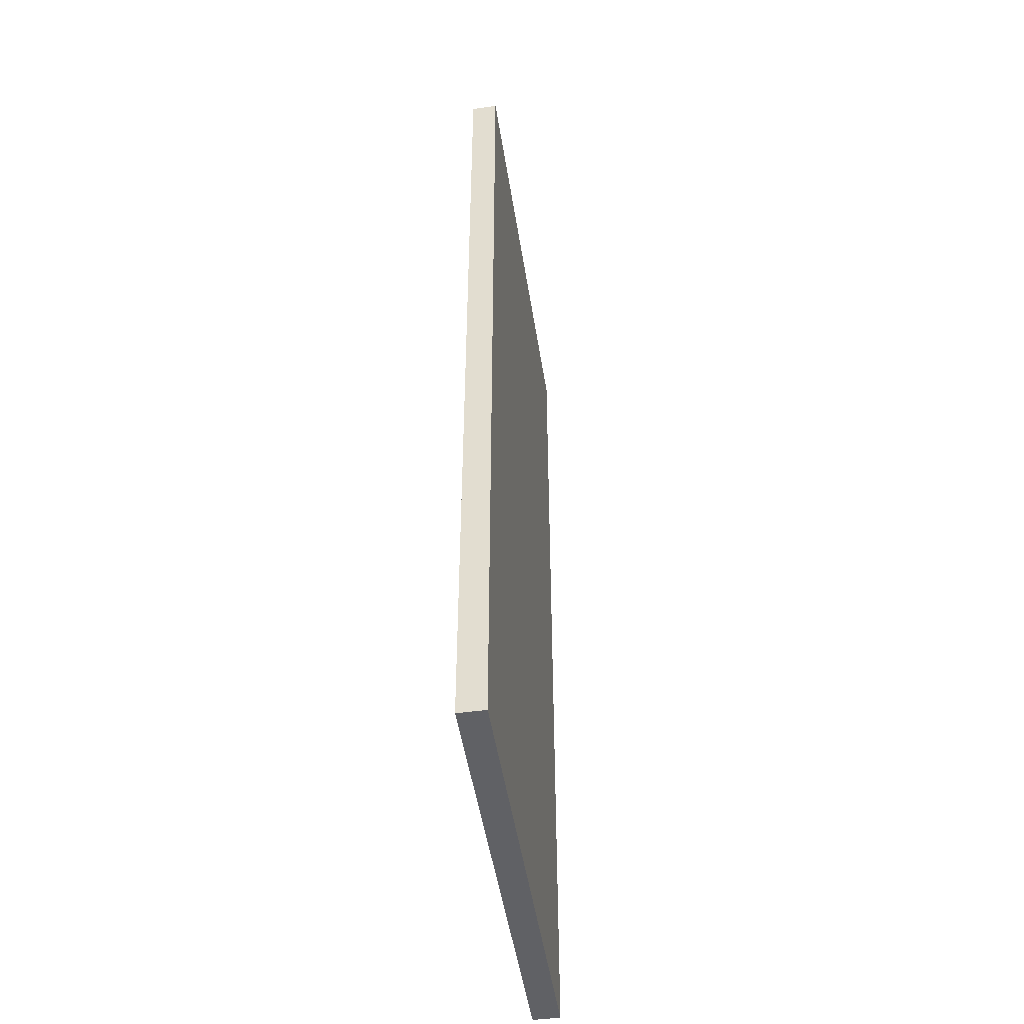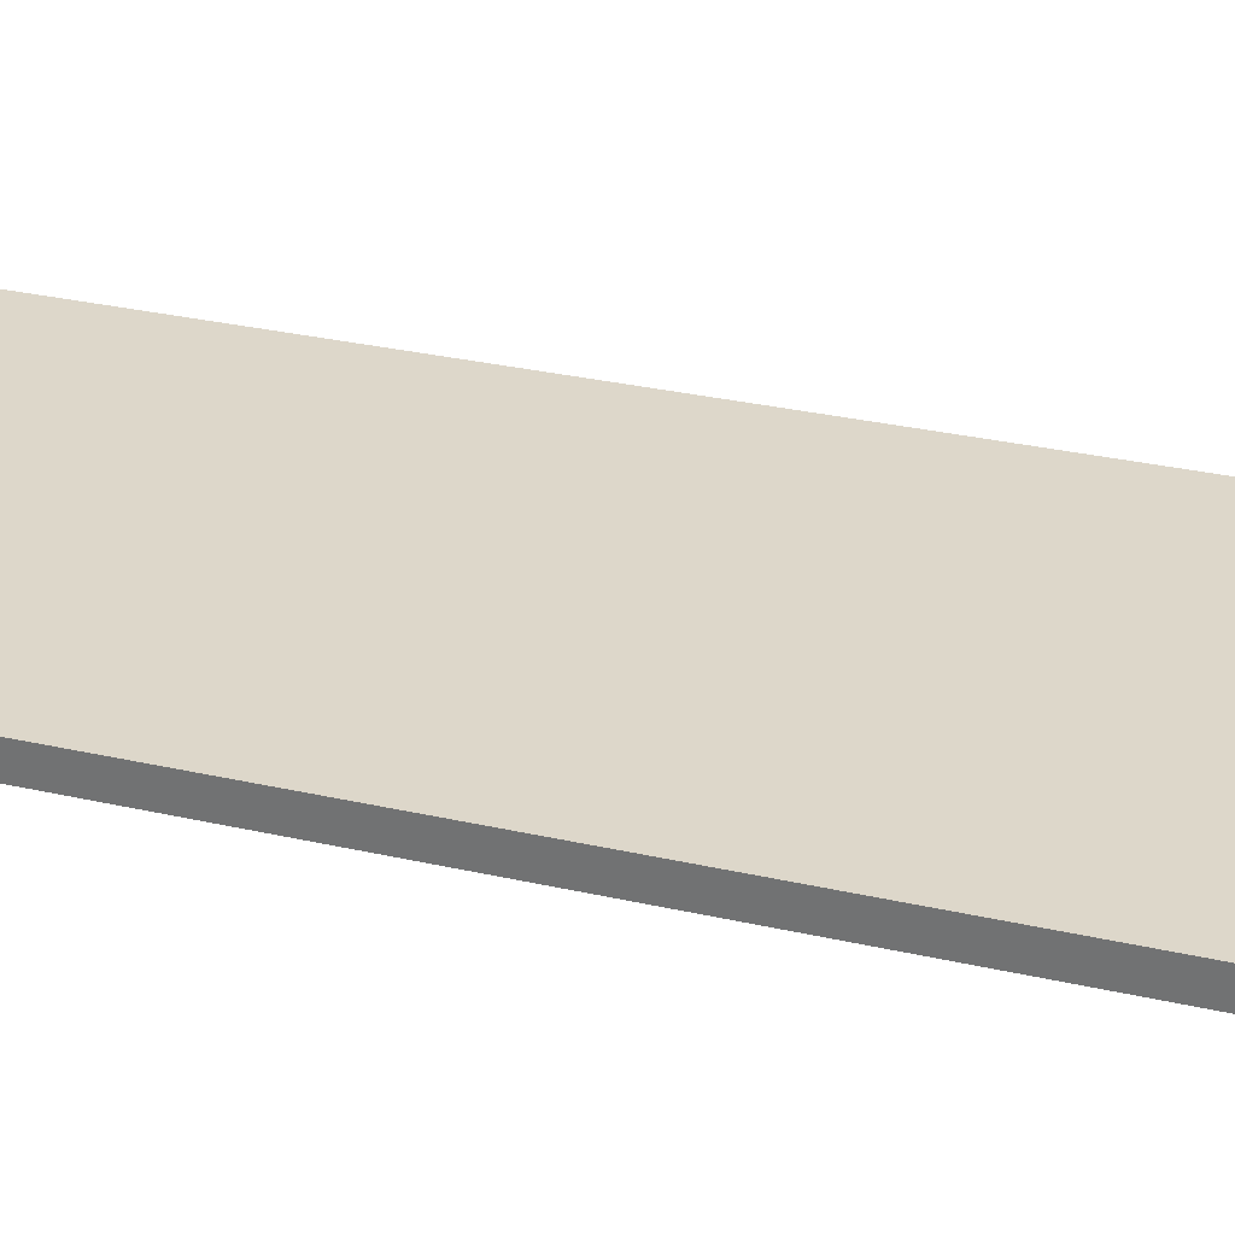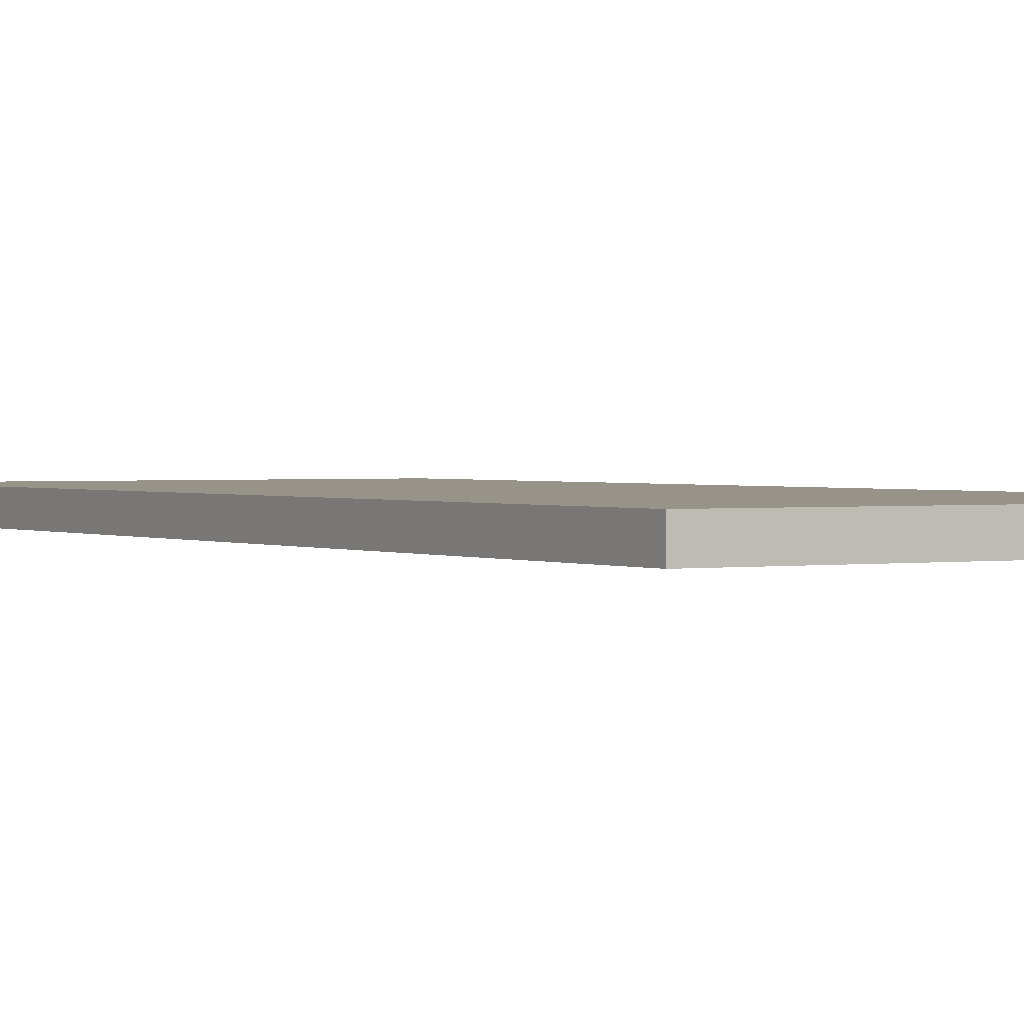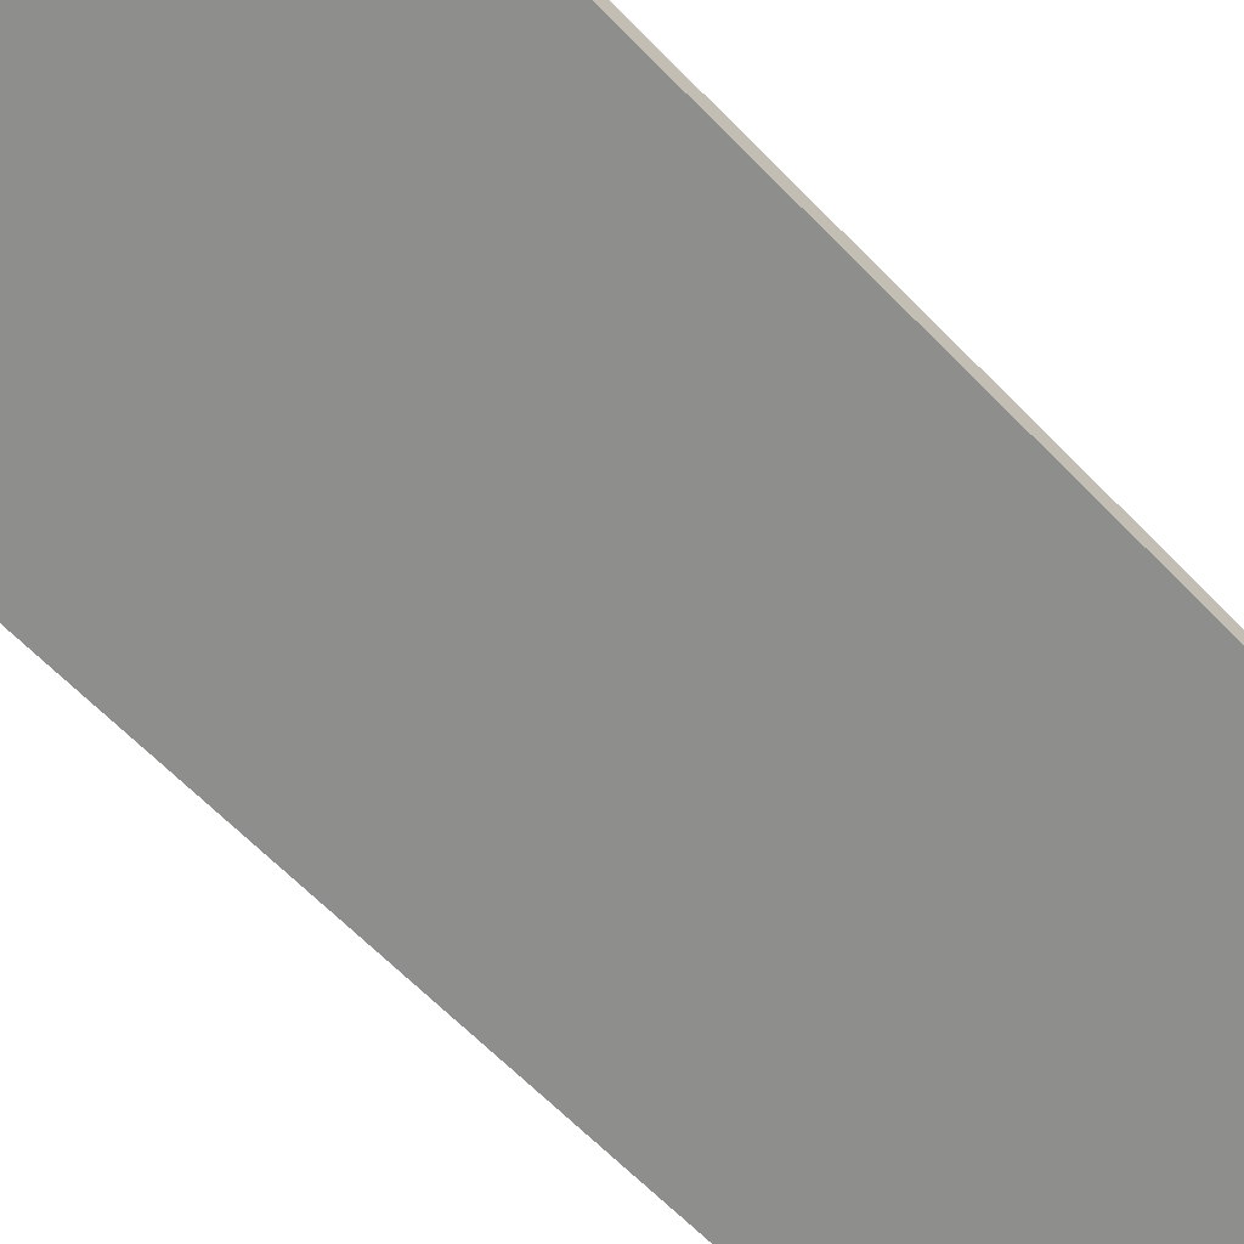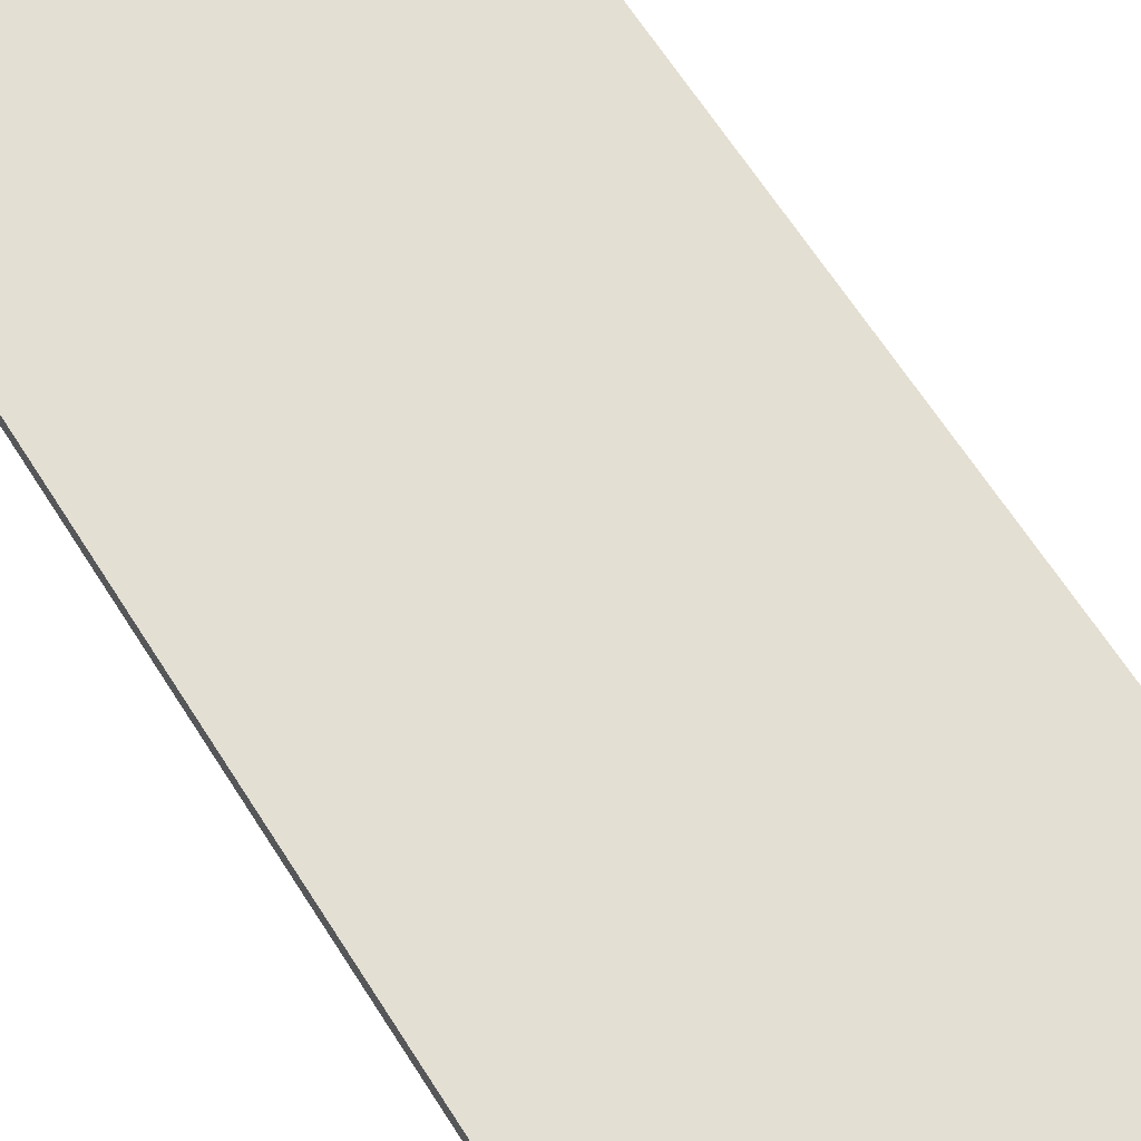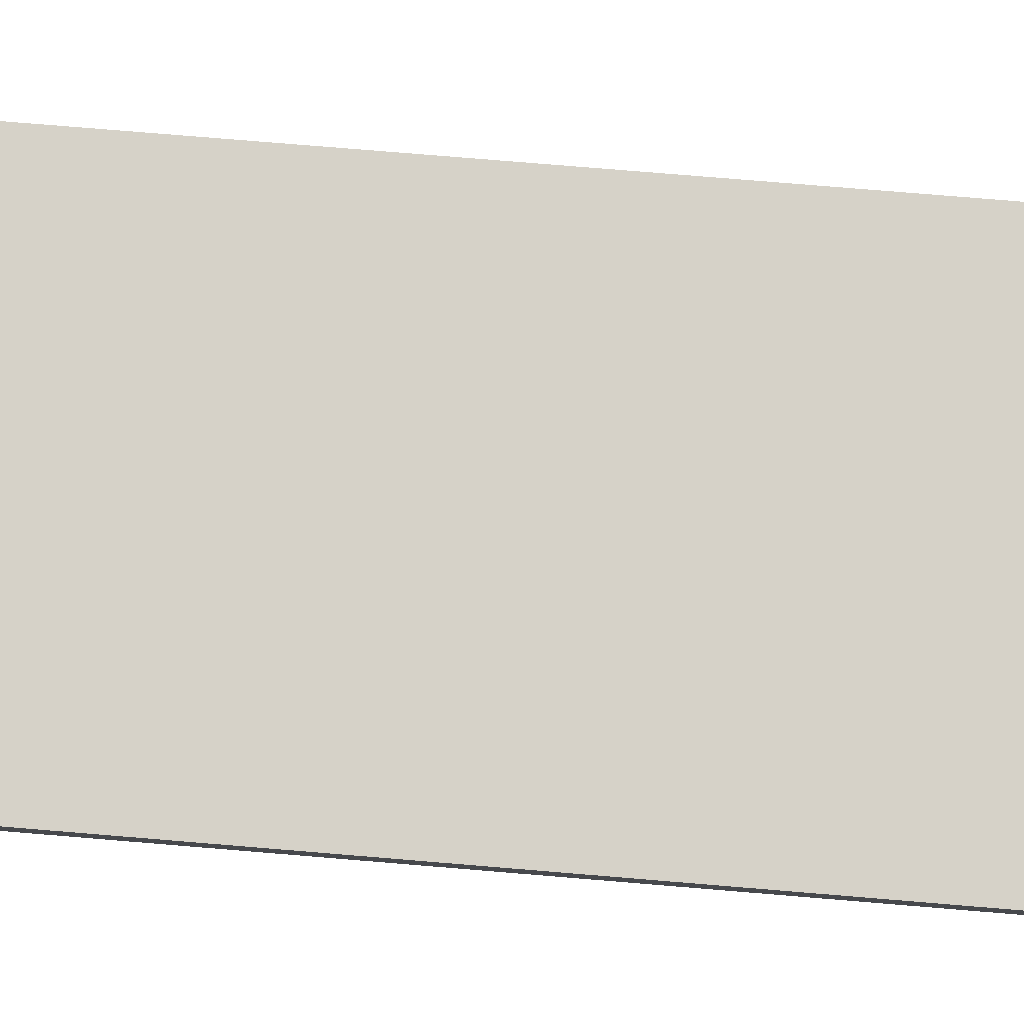
<metadata>
{"format":"obj","ext":"obj","renderer":"f3d","projection":"perspective","resolution":1024,"background":"white","views":[{"elev":-49.1,"azim":98.8,"up":"+Z"},{"elev":30.9,"azim":108.1,"up":"+Y"},{"elev":1.3,"azim":149.0,"up":"+Y"},{"elev":-64.9,"azim":-135.7,"up":"+Y"},{"elev":66.5,"azim":-32.7,"up":"+Y"},{"elev":78.4,"azim":94.7,"up":"+Y"}]}
</metadata>
<code>
o Cube.016
v -0.01763 0.001097 0.04032
v -0.01763 0.001097 -0.04032
v 0.01763 0.001097 0.04032
v -0.01763 -0 0.04032
v -0.01763 -0.001097 0.04032
v 0.01763 -0 0.04032
v -0.01763 -0 -0.04032
v -0.01763 -0.001097 -0.04032
v 0.01763 -0 -0.04032
v 0.01763 0.001097 -0.04032
v 0.01763 -0.001097 -0.04032
v 0.01763 -0.001097 0.04032
f 1 2 7 4
f 2 1 3 10
f 3 1 4 6
f 6 4 5 12
f 4 7 8 5
f 2 10 9 7
f 7 9 11 8
f 10 3 6 9
f 9 6 12 11
f 11 12 5 8

</code>
